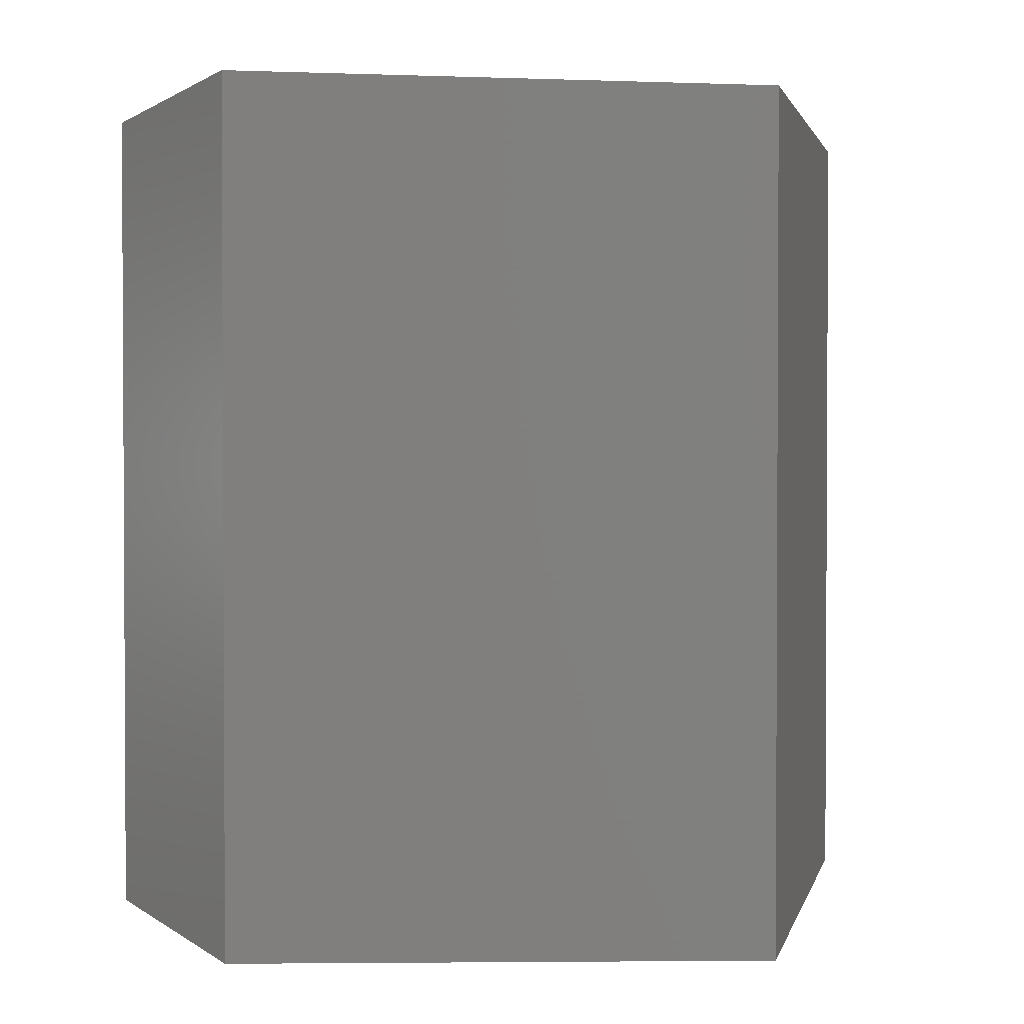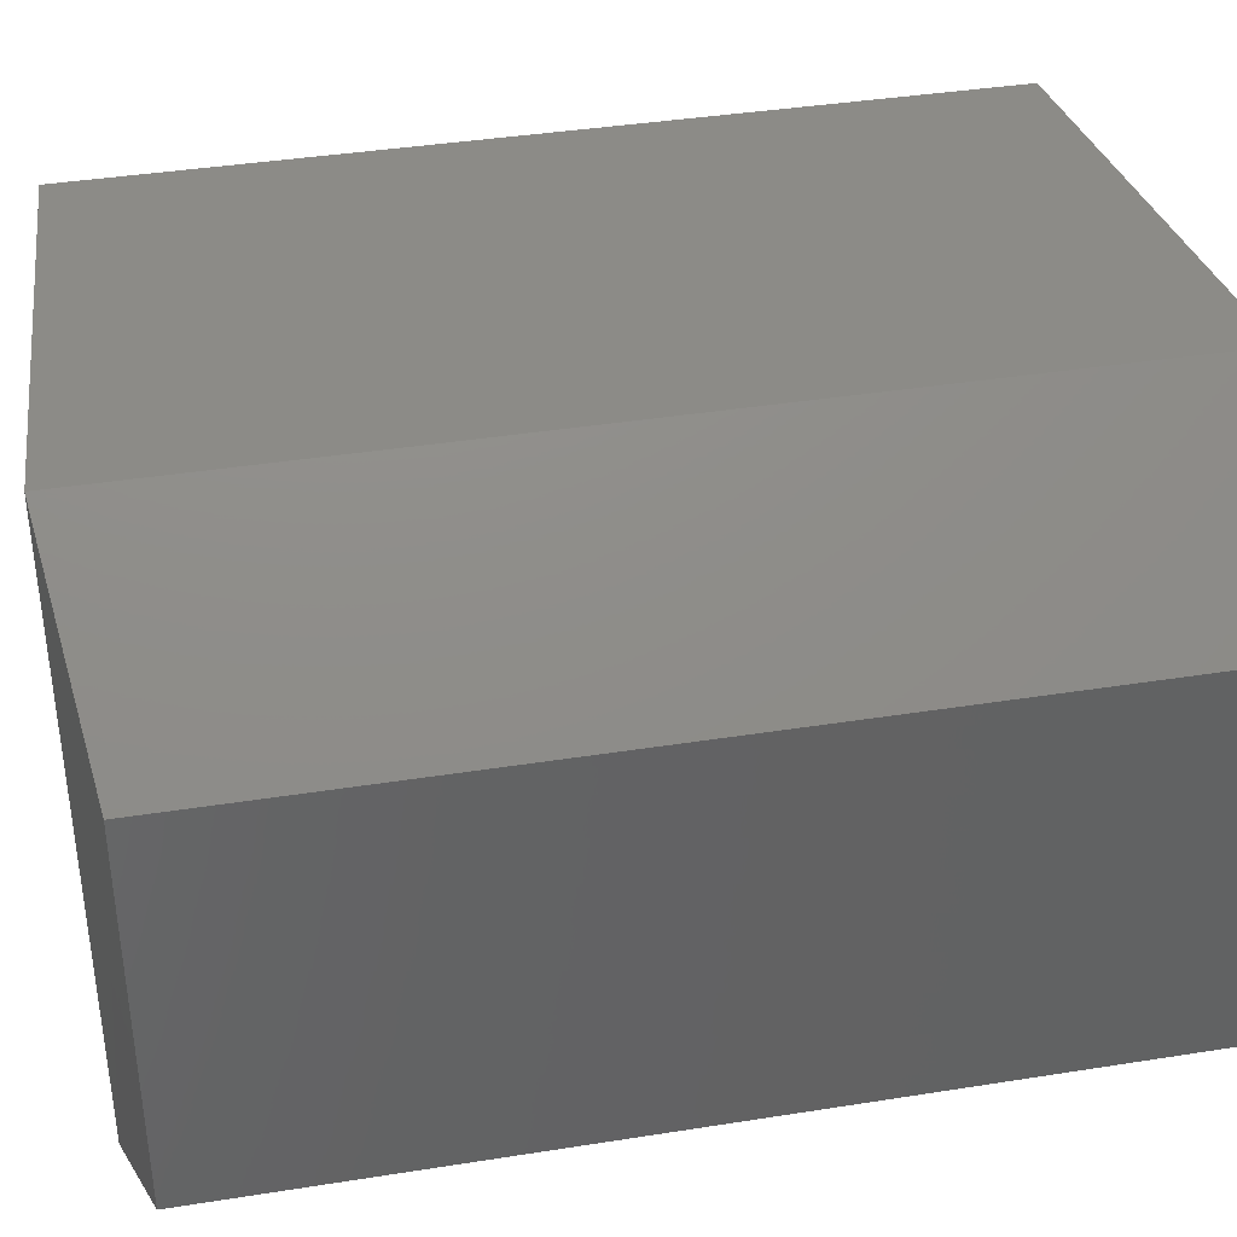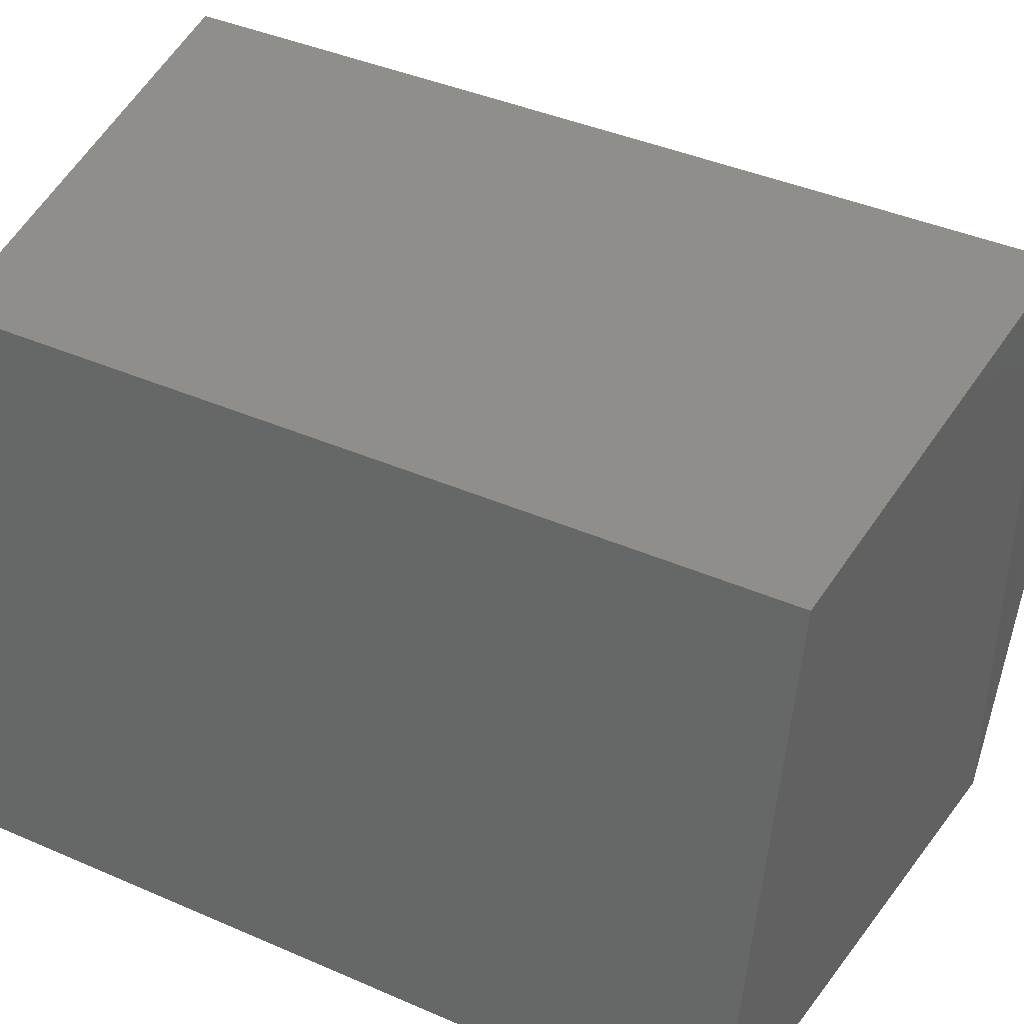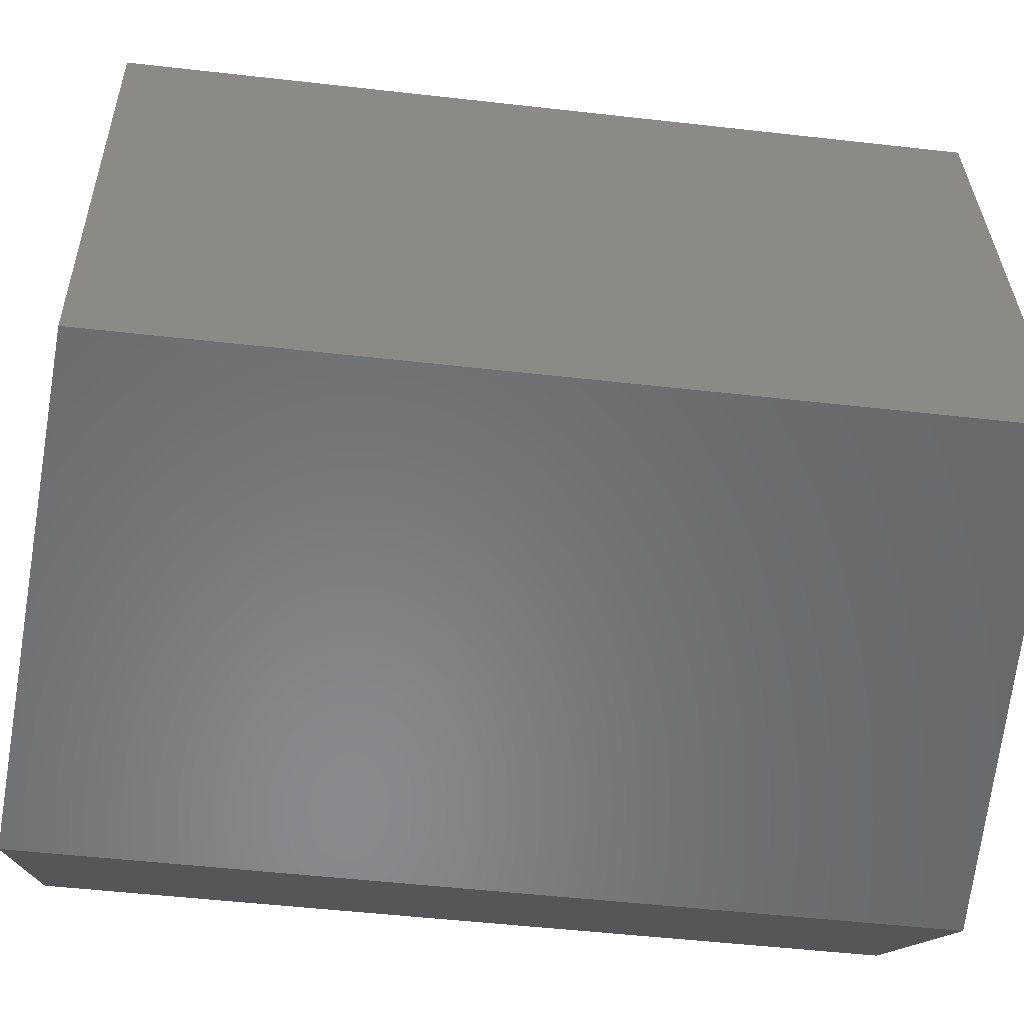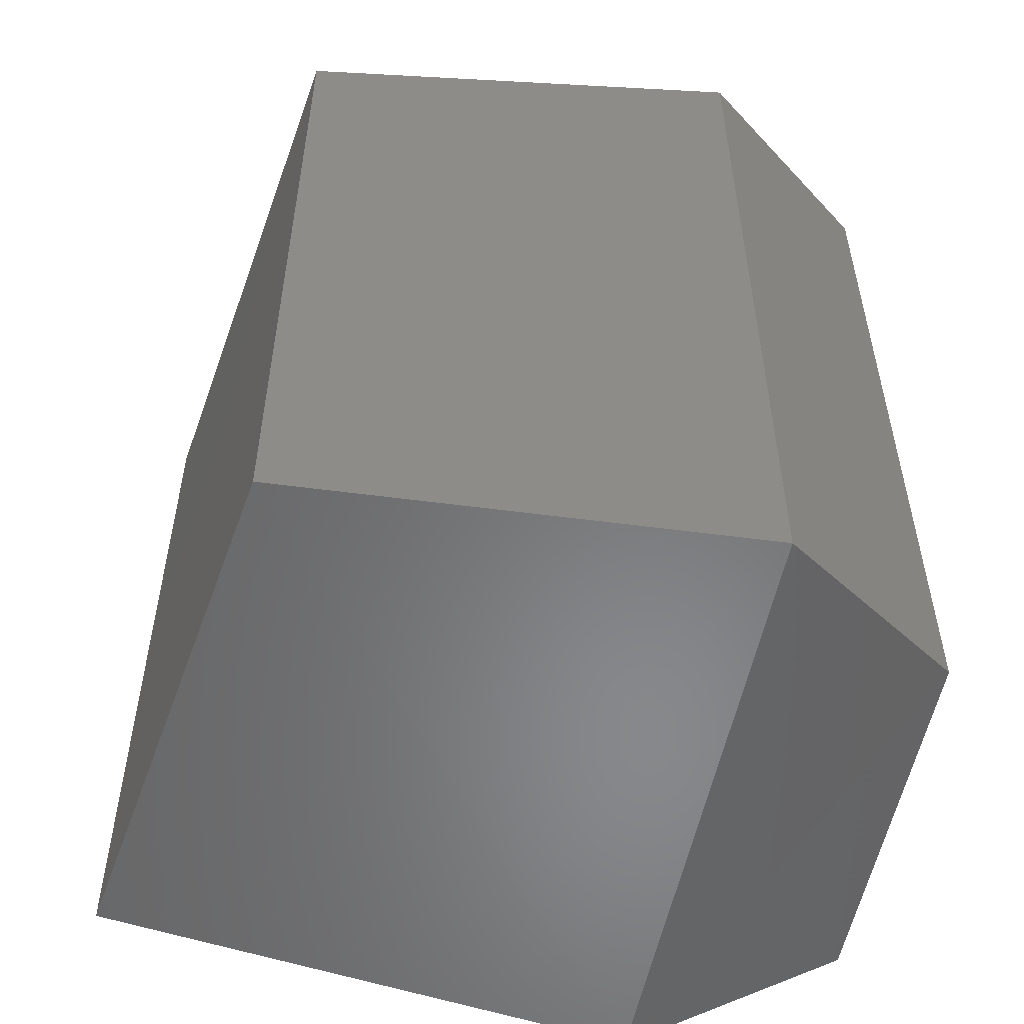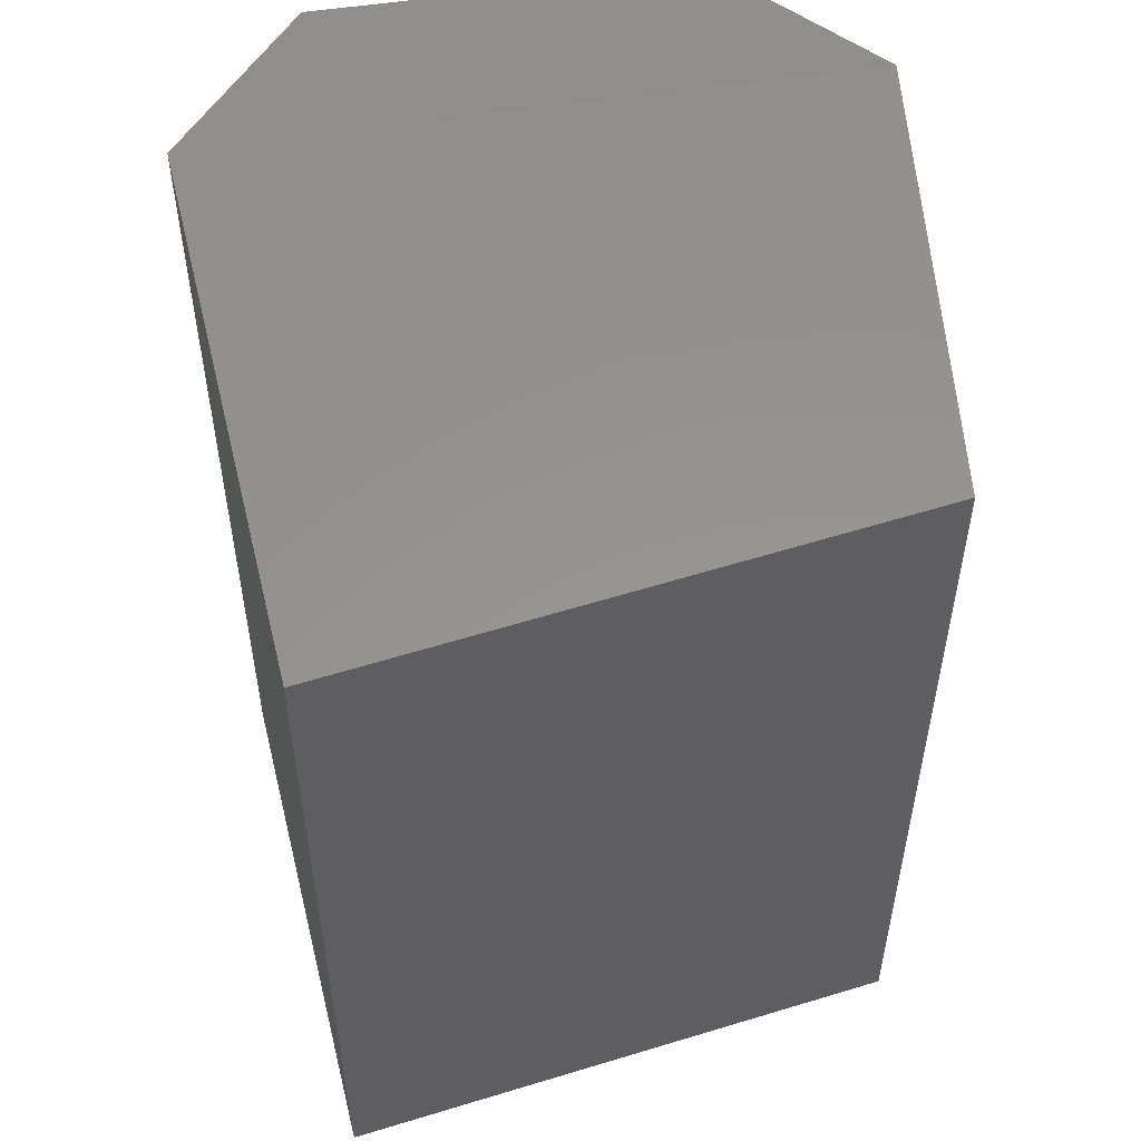
<metadata>
{"format":"stl","ext":"stl","renderer":"f3d","projection":"perspective","resolution":1024,"background":"white","views":[{"elev":1.8,"azim":21.2,"up":"+Z"},{"elev":39.0,"azim":-101.3,"up":"+Y"},{"elev":40.9,"azim":118.0,"up":"+Y"},{"elev":-50.7,"azim":82.9,"up":"+Y"},{"elev":-54.1,"azim":169.3,"up":"+Z"},{"elev":53.3,"azim":80.7,"up":"+Z"}]}
</metadata>
<code>
# stl→obj: 12 verts, 20 faces
v 846.5 239.7 180.4
v 846.5 239.4 180.4
v 846.7 239.9 180.4
v 846.7 239.3 180.4
v 847.1 239.8 180.4
v 847.1 239.4 180.4
v 846.5 239.4 179.7
v 846.7 239.3 179.7
v 847.1 239.4 179.8
v 846.5 239.7 179.7
v 846.7 239.9 179.7
v 847.1 239.8 179.7
f 1 2 3
f 2 3 4
f 3 4 5
f 4 5 6
f 2 7 4
f 7 4 8
f 4 8 6
f 8 6 9
f 7 10 8
f 10 8 11
f 8 11 12
f 12 5 11
f 5 11 3
f 11 3 1
f 10 1 7
f 1 7 2
f 12 9 5
f 9 5 6
f 1 11 10
f 12 8 9

</code>
